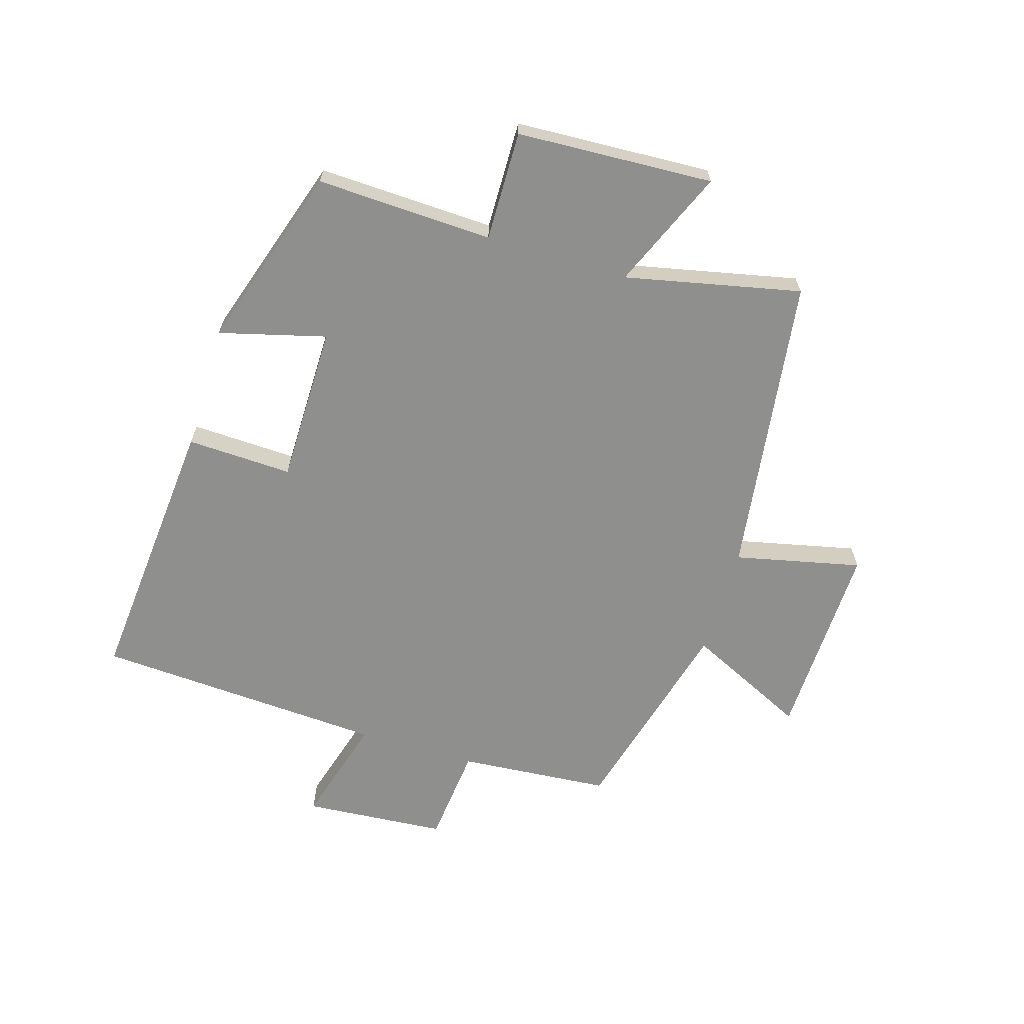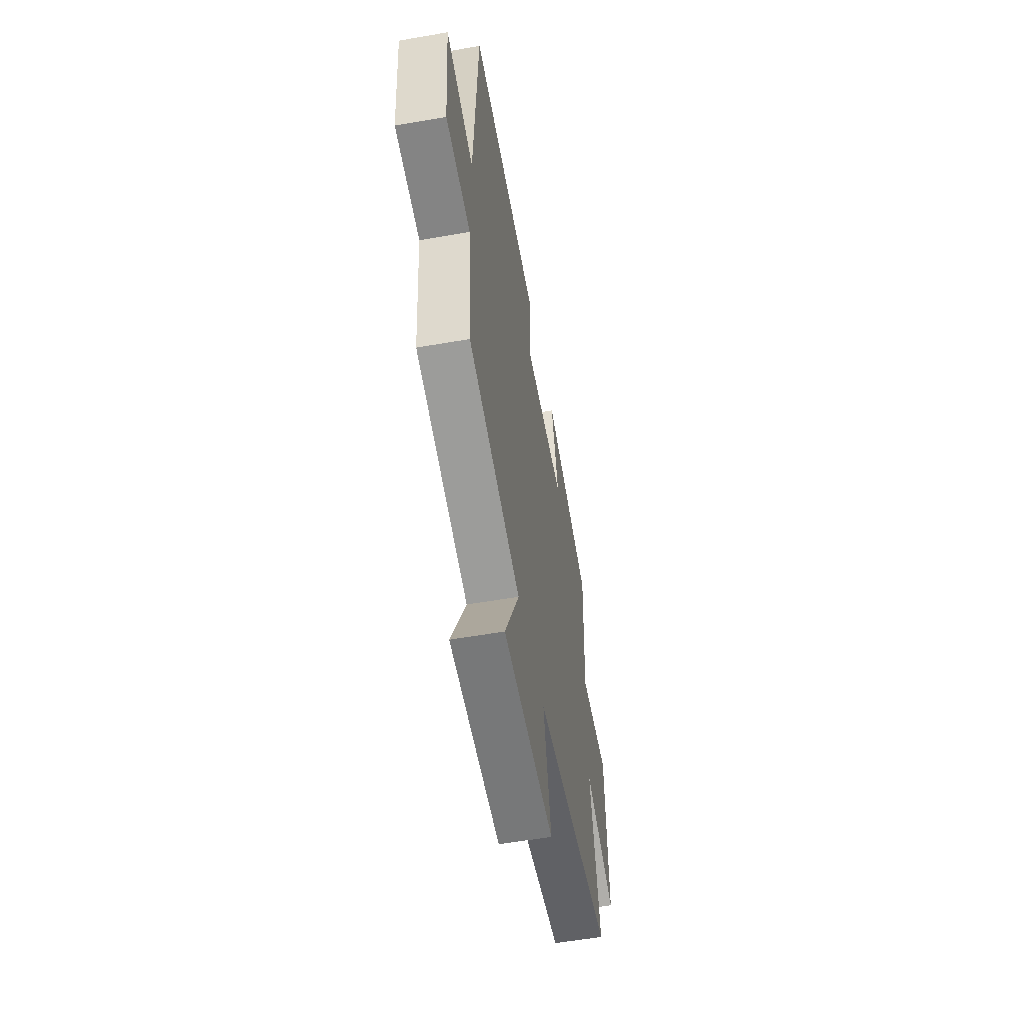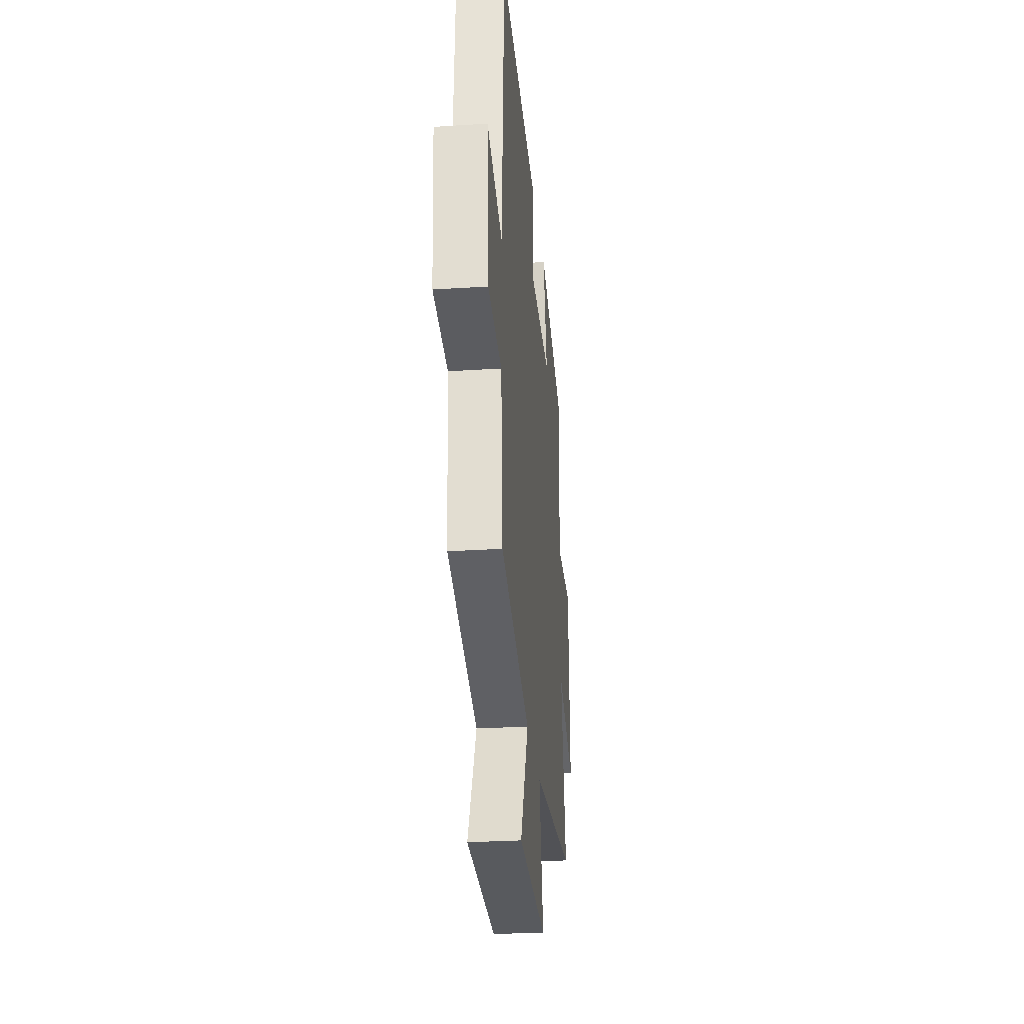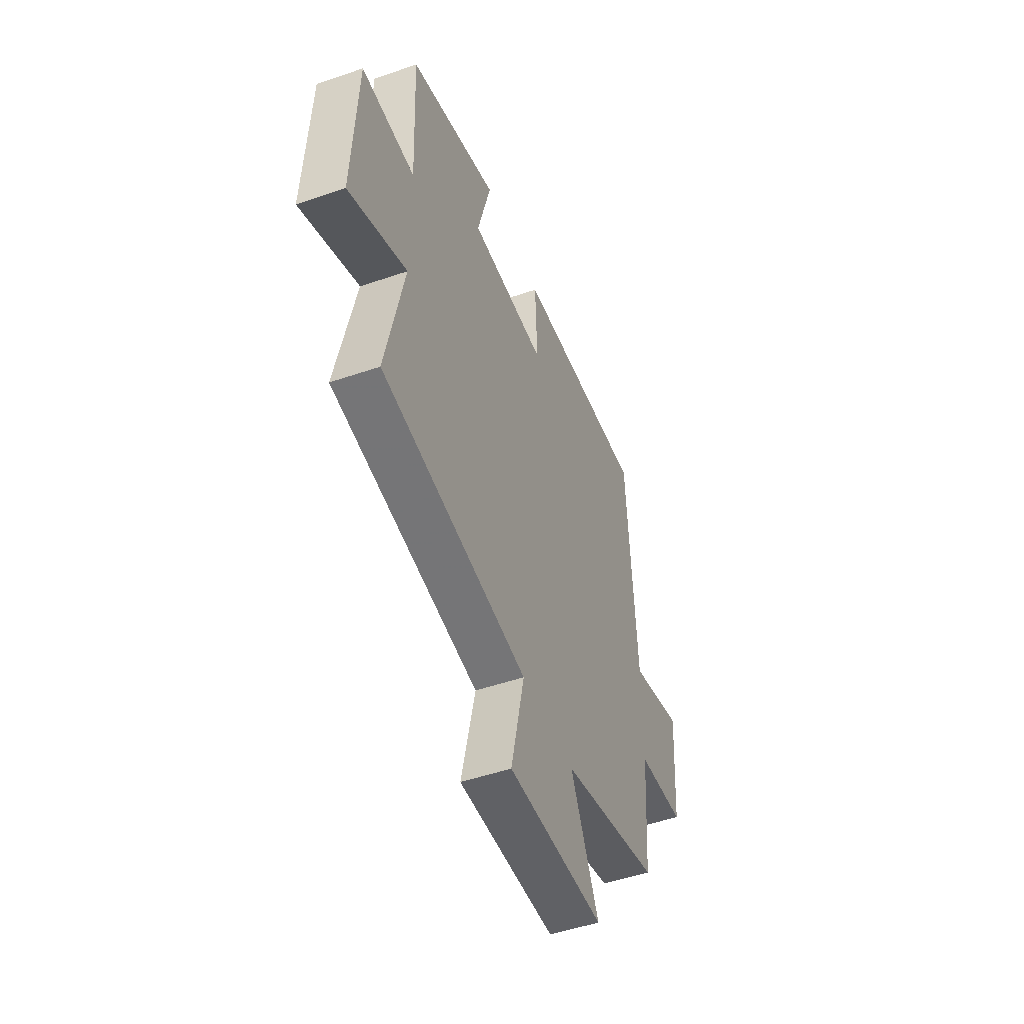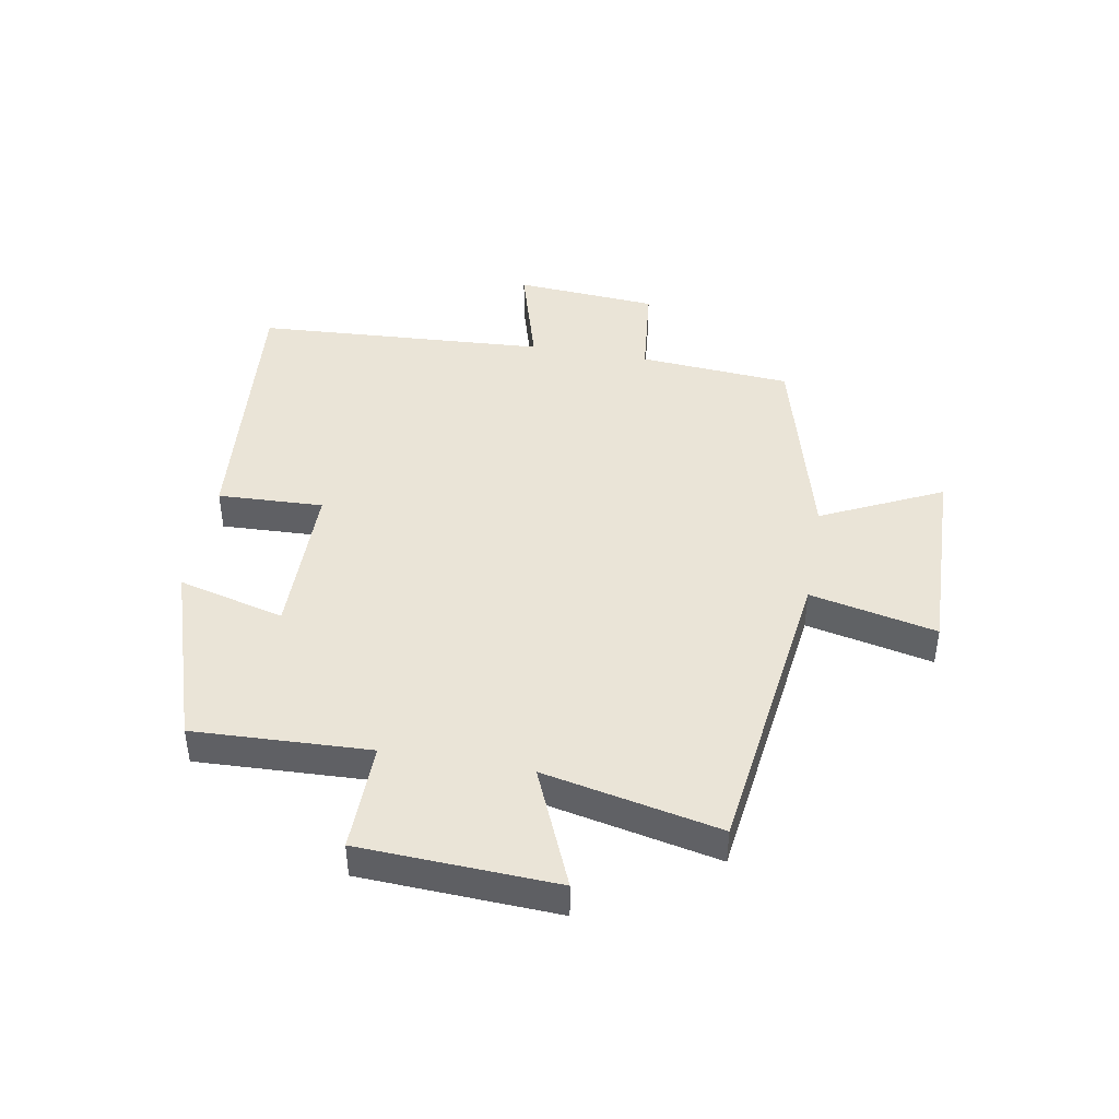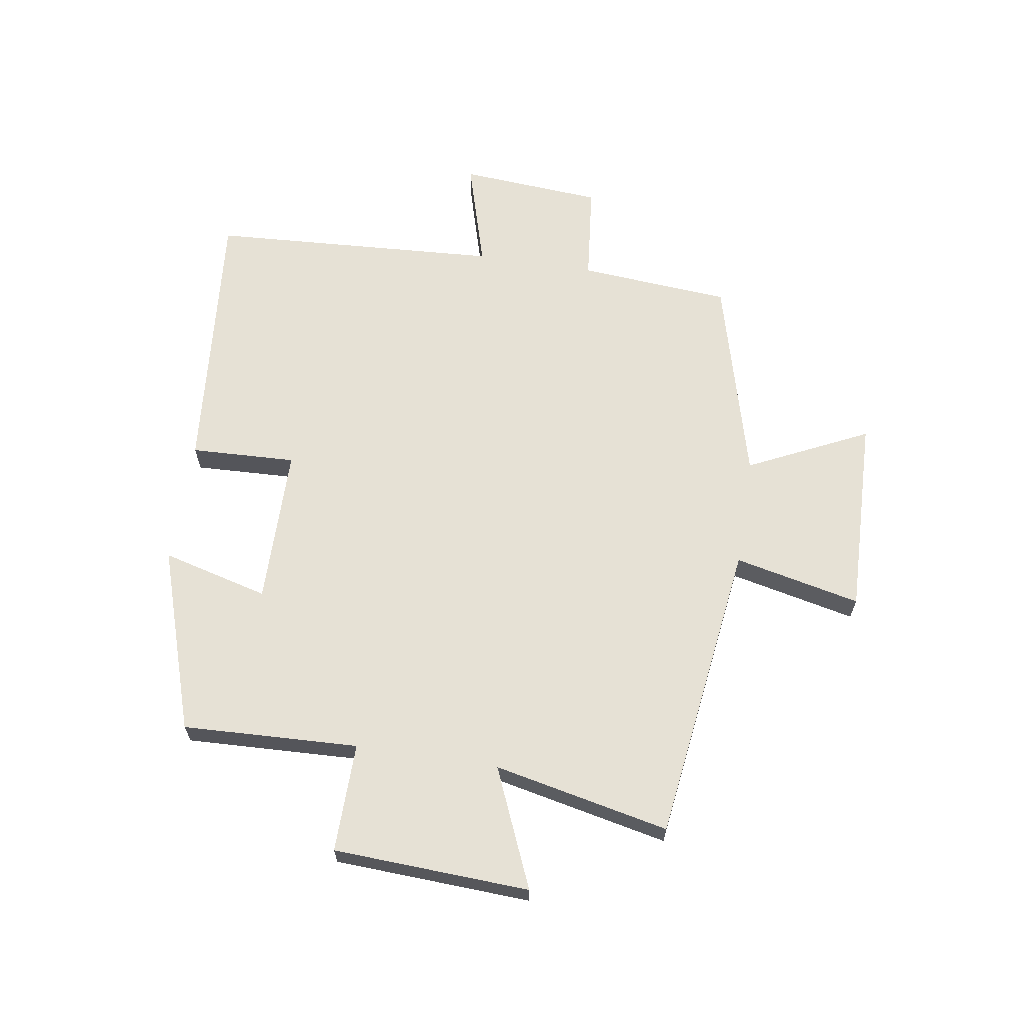
<metadata>
{"format":"obj","ext":"obj","renderer":"f3d","projection":"perspective","resolution":1024,"background":"white","views":[{"elev":-65.2,"azim":73.2,"up":"+Y"},{"elev":-55.7,"azim":-79.6,"up":"+Z"},{"elev":-28.8,"azim":-84.5,"up":"+Z"},{"elev":-49.8,"azim":110.8,"up":"+Z"},{"elev":43.6,"azim":100.0,"up":"+Y"},{"elev":64.6,"azim":98.9,"up":"+Y"}]}
</metadata>
<code>
v 0.563 0.07 -0.433
v 0.056 0.07 -0.5
v 0.103 0.07 -0.712
v -0.231 0.07 -0.702
v -0.134 0.07 -0.5
v -0.48 0.07 -0.408
v -0.5 0.07 -0.153
v -0.665 0.07 -0.136
v -0.683 0.07 0.104
v -0.5 0.07 0.051
v -0.471 0.07 0.54
v -0.009 0.07 0.5
v -0.016 0.07 0.323
v 0.25 0.07 0.321
v 0.203 0.07 0.5
v 0.512 0.07 0.4
v 0.5 0.07 0.104
v 0.684 0.07 0.107
v 0.7 0.07 -0.223
v 0.5 0.07 -0.138
v 0.563 0 -0.433
v 0.056 0 -0.5
v 0.103 0 -0.712
v -0.231 0 -0.702
v -0.134 0 -0.5
v -0.48 0 -0.408
v -0.5 0 -0.153
v -0.665 0 -0.136
v -0.683 0 0.104
v -0.5 0 0.051
v -0.471 0 0.54
v -0.009 0 0.5
v -0.016 0 0.323
v 0.25 0 0.321
v 0.203 0 0.5
v 0.512 0 0.4
v 0.5 0 0.104
v 0.684 0 0.107
v 0.7 0 -0.223
v 0.5 0 -0.138
f 17 18 19 20
f 14 15 16 17
f 13 14 17 20
f 10 11 12 13
f 10 13 20 1
f 7 8 9 10
f 5 6 7 10
f 2 3 4 5
f 1 2 5 10
f 40 39 38 37
f 37 36 35 34
f 40 37 34 33
f 33 32 31 30
f 21 40 33 30
f 30 29 28 27
f 30 27 26 25
f 25 24 23 22
f 30 25 22 21
f 1 21 22 2
f 2 22 23 3
f 3 23 24 4
f 4 24 25 5
f 5 25 26 6
f 6 26 27 7
f 7 27 28 8
f 8 28 29 9
f 9 29 30 10
f 10 30 31 11
f 11 31 32 12
f 12 32 33 13
f 13 33 34 14
f 14 34 35 15
f 15 35 36 16
f 16 36 37 17
f 17 37 38 18
f 18 38 39 19
f 19 39 40 20
f 20 40 21 1

</code>
